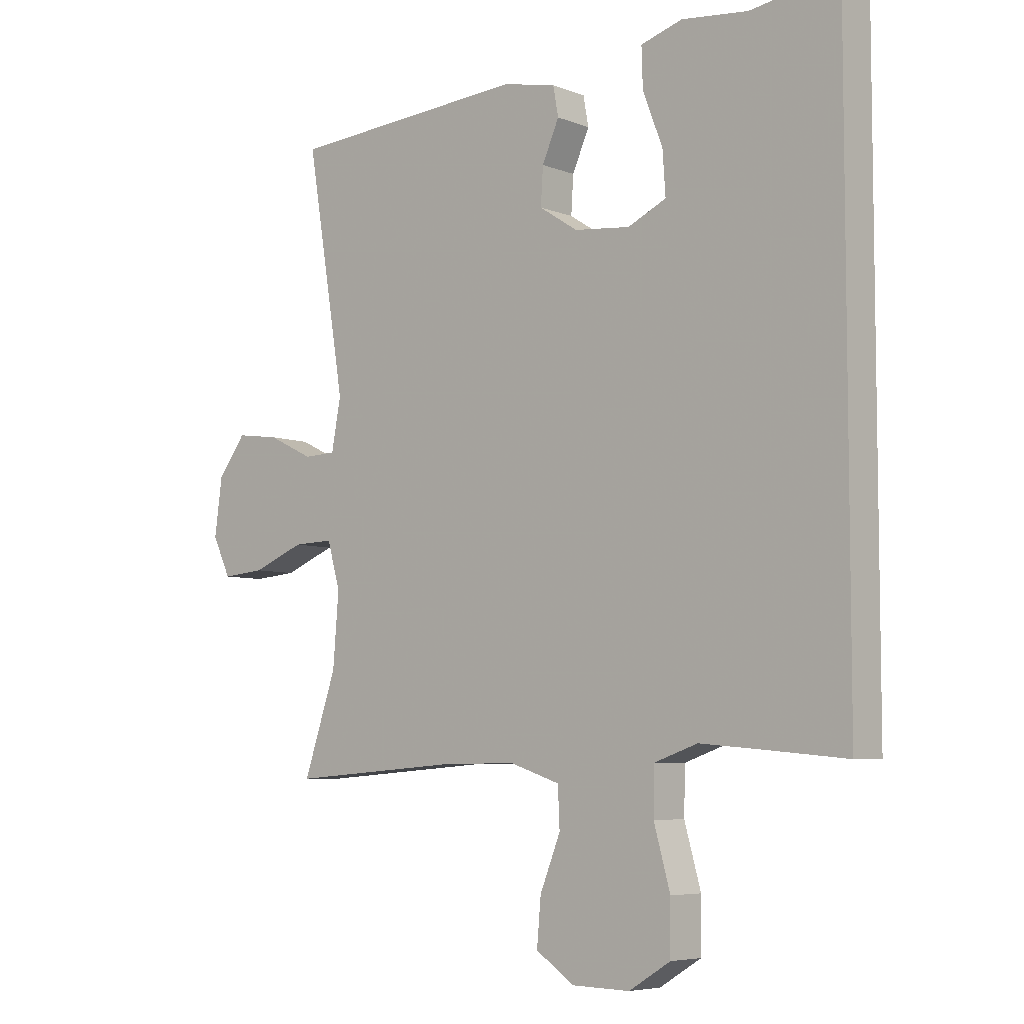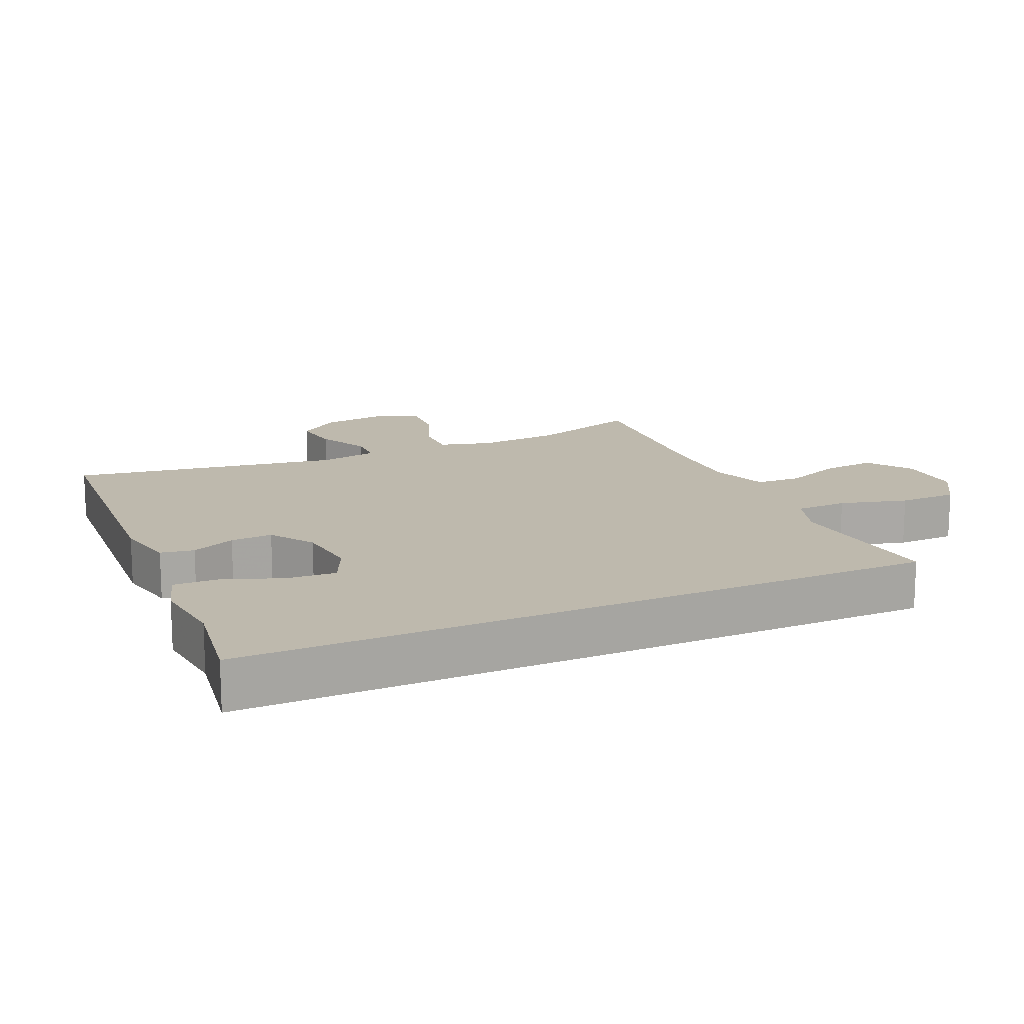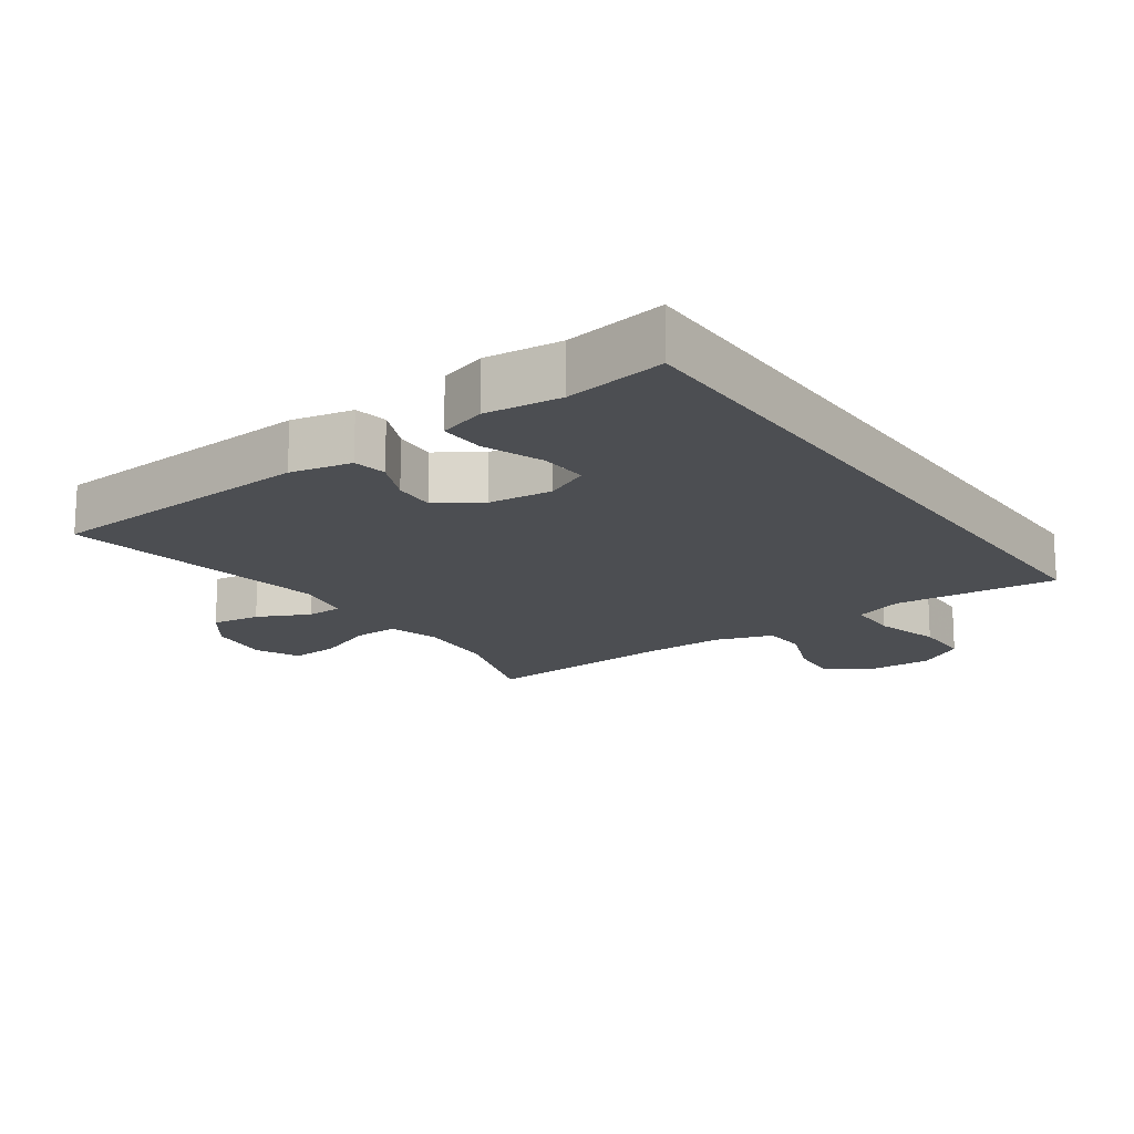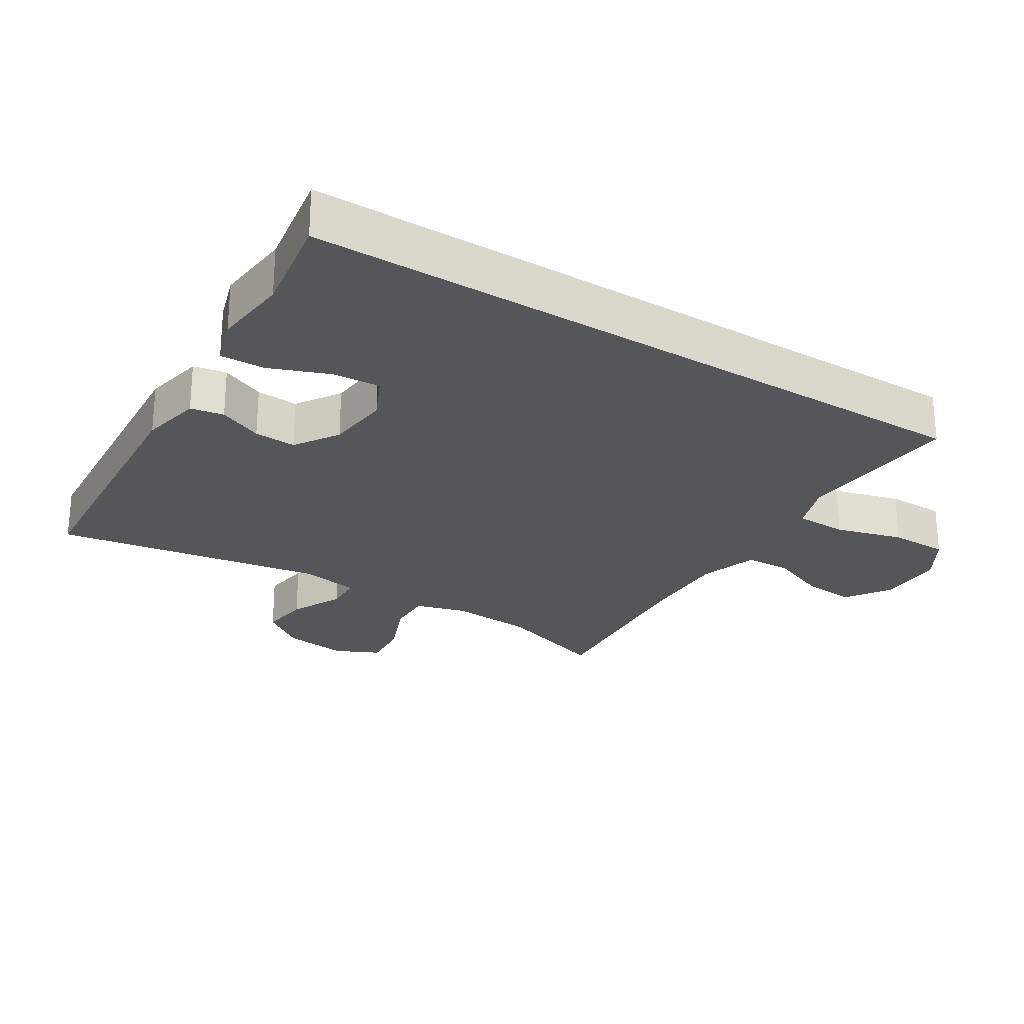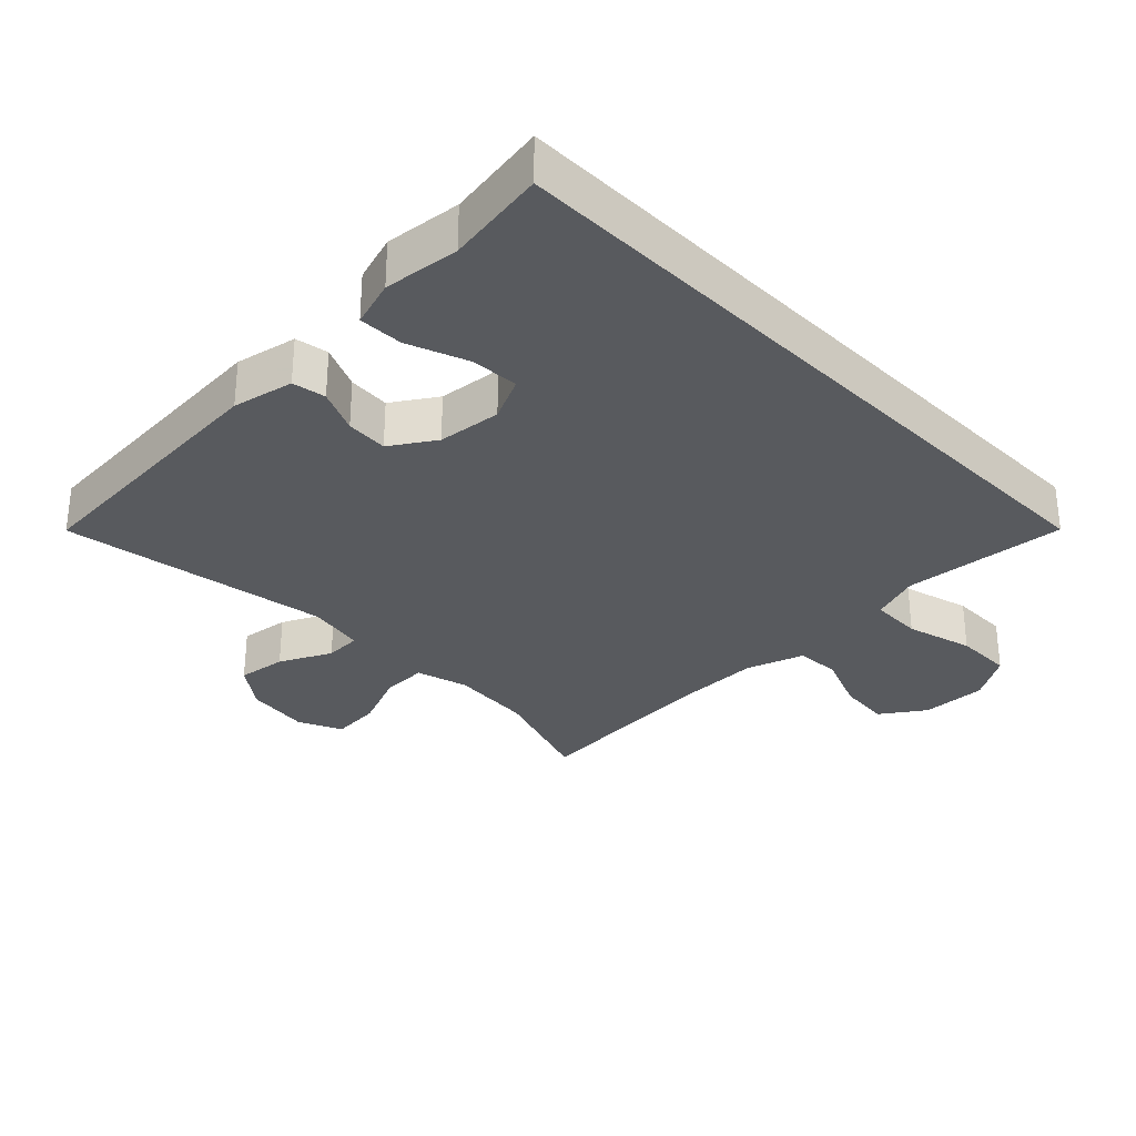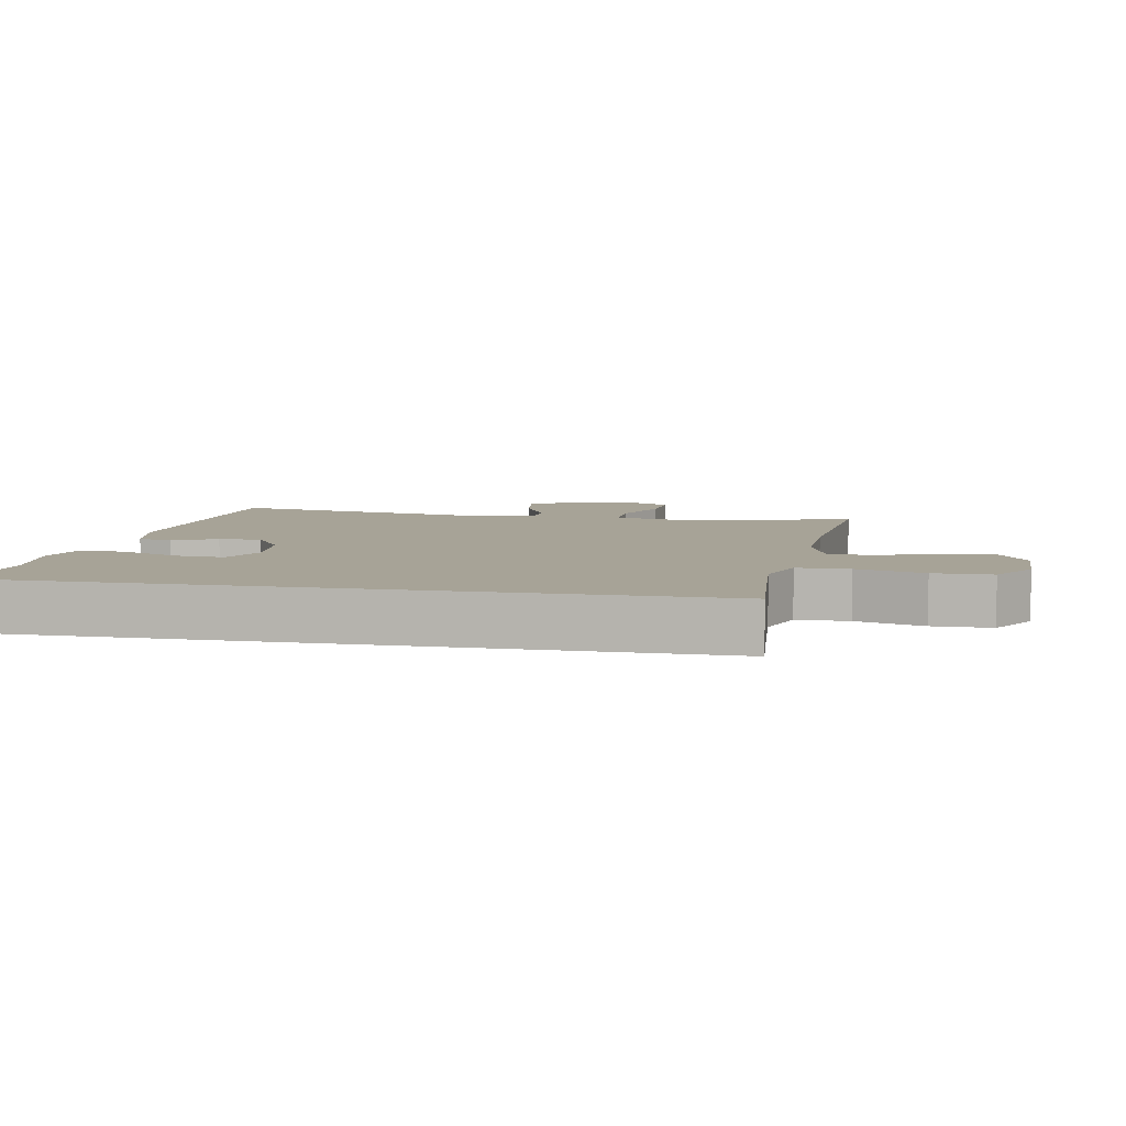
<metadata>
{"format":"obj","ext":"obj","renderer":"f3d","projection":"perspective","resolution":1024,"background":"white","views":[{"elev":-6.1,"azim":40.8,"up":"+Z"},{"elev":15.2,"azim":65.5,"up":"+Y"},{"elev":-16.6,"azim":35.0,"up":"+Y"},{"elev":-25.6,"azim":58.1,"up":"+Y"},{"elev":-30.8,"azim":44.3,"up":"+Y"},{"elev":6.7,"azim":100.9,"up":"+Y"}]}
</metadata>
<code>
v 0.5 0.07 -0.472
v 0.369 0.07 -0.46
v 0.253 0.07 -0.45
v 0.179 0.07 -0.476
v 0.177 0.07 -0.554
v 0.205 0.07 -0.655
v 0.204 0.07 -0.743
v 0.133 0.07 -0.787
v 0.034 0.07 -0.785
v -0.032 0.07 -0.74
v -0.025 0.07 -0.661
v 0.01 0.07 -0.573
v 0.007 0.07 -0.505
v -0.08 0.07 -0.476
v -0.213 0.07 -0.478
v -0.5 0.07 -0.5
v -0.444 0.07 -0.333
v -0.434 0.07 -0.209
v -0.456 0.07 -0.131
v -0.525 0.07 -0.133
v -0.613 0.07 -0.169
v -0.687 0.07 -0.175
v -0.718 0.07 -0.109
v -0.705 0.07 -0.012
v -0.657 0.07 0.053
v -0.583 0.07 0.043
v -0.505 0.07 0.005
v -0.45 0.07 0.007
v -0.434 0.07 0.094
v -0.5 0.07 0.5
v -0.091 0.07 0.529
v 0.001 0.07 0.51
v 0.01 0.07 0.46
v -0.019 0.07 0.394
v -0.023 0.07 0.331
v 0.043 0.07 0.288
v 0.139 0.07 0.278
v 0.205 0.07 0.309
v 0.2 0.07 0.382
v 0.166 0.07 0.471
v 0.164 0.07 0.538
v 0.235 0.07 0.56
v 0.349 0.07 0.548
v 0.5 0.07 0.572
v 0.5 0 -0.472
v 0.369 0 -0.46
v 0.253 0 -0.45
v 0.179 0 -0.476
v 0.177 0 -0.554
v 0.205 0 -0.655
v 0.204 0 -0.743
v 0.133 0 -0.787
v 0.034 0 -0.785
v -0.032 0 -0.74
v -0.025 0 -0.661
v 0.01 0 -0.573
v 0.007 0 -0.505
v -0.08 0 -0.476
v -0.213 0 -0.478
v -0.5 0 -0.5
v -0.444 0 -0.333
v -0.434 0 -0.209
v -0.456 0 -0.131
v -0.525 0 -0.133
v -0.613 0 -0.169
v -0.687 0 -0.175
v -0.718 0 -0.109
v -0.705 0 -0.012
v -0.657 0 0.053
v -0.583 0 0.043
v -0.505 0 0.005
v -0.45 0 0.007
v -0.434 0 0.094
v -0.5 0 0.5
v -0.091 0 0.529
v 0.001 0 0.51
v 0.01 0 0.46
v -0.019 0 0.394
v -0.023 0 0.331
v 0.043 0 0.288
v 0.139 0 0.278
v 0.205 0 0.309
v 0.2 0 0.382
v 0.166 0 0.471
v 0.164 0 0.538
v 0.235 0 0.56
v 0.349 0 0.548
v 0.5 0 0.572
f 43 44 1 2
f 41 42 43
f 40 41 43
f 39 40 43
f 38 39 43 2
f 37 38 2 3
f 36 37 3 4
f 35 36 4 5
f 32 33 34
f 31 32 34
f 30 31 34
f 29 30 34
f 28 29 34 35
f 25 26 27
f 24 25 27
f 23 24 27
f 22 23 27
f 21 22 27
f 20 21 27
f 19 20 27 28
f 28 35 5
f 19 28 5
f 18 19 5
f 15 16 17
f 14 15 17 18
f 10 11 12
f 9 10 12
f 8 9 12
f 7 8 12
f 6 7 12
f 5 6 12
f 5 12 13
f 5 13 14 18
f 46 45 88 87
f 87 86 85
f 87 85 84
f 87 84 83
f 46 87 83 82
f 47 46 82 81
f 48 47 81 80
f 49 48 80 79
f 78 77 76
f 78 76 75
f 78 75 74
f 78 74 73
f 79 78 73 72
f 71 70 69
f 71 69 68
f 71 68 67
f 71 67 66
f 71 66 65
f 71 65 64
f 72 71 64 63
f 49 79 72
f 49 72 63
f 49 63 62
f 61 60 59
f 62 61 59 58
f 56 55 54
f 56 54 53
f 56 53 52
f 56 52 51
f 56 51 50
f 56 50 49
f 57 56 49
f 62 58 57 49
f 1 45 46 2
f 2 46 47 3
f 3 47 48 4
f 4 48 49 5
f 5 49 50 6
f 6 50 51 7
f 7 51 52 8
f 8 52 53 9
f 9 53 54 10
f 10 54 55 11
f 11 55 56 12
f 12 56 57 13
f 13 57 58 14
f 14 58 59 15
f 15 59 60 16
f 16 60 61 17
f 17 61 62 18
f 18 62 63 19
f 19 63 64 20
f 20 64 65 21
f 21 65 66 22
f 22 66 67 23
f 23 67 68 24
f 24 68 69 25
f 25 69 70 26
f 26 70 71 27
f 27 71 72 28
f 28 72 73 29
f 29 73 74 30
f 30 74 75 31
f 31 75 76 32
f 32 76 77 33
f 33 77 78 34
f 34 78 79 35
f 35 79 80 36
f 36 80 81 37
f 37 81 82 38
f 38 82 83 39
f 39 83 84 40
f 40 84 85 41
f 41 85 86 42
f 42 86 87 43
f 43 87 88 44
f 44 88 45 1

</code>
